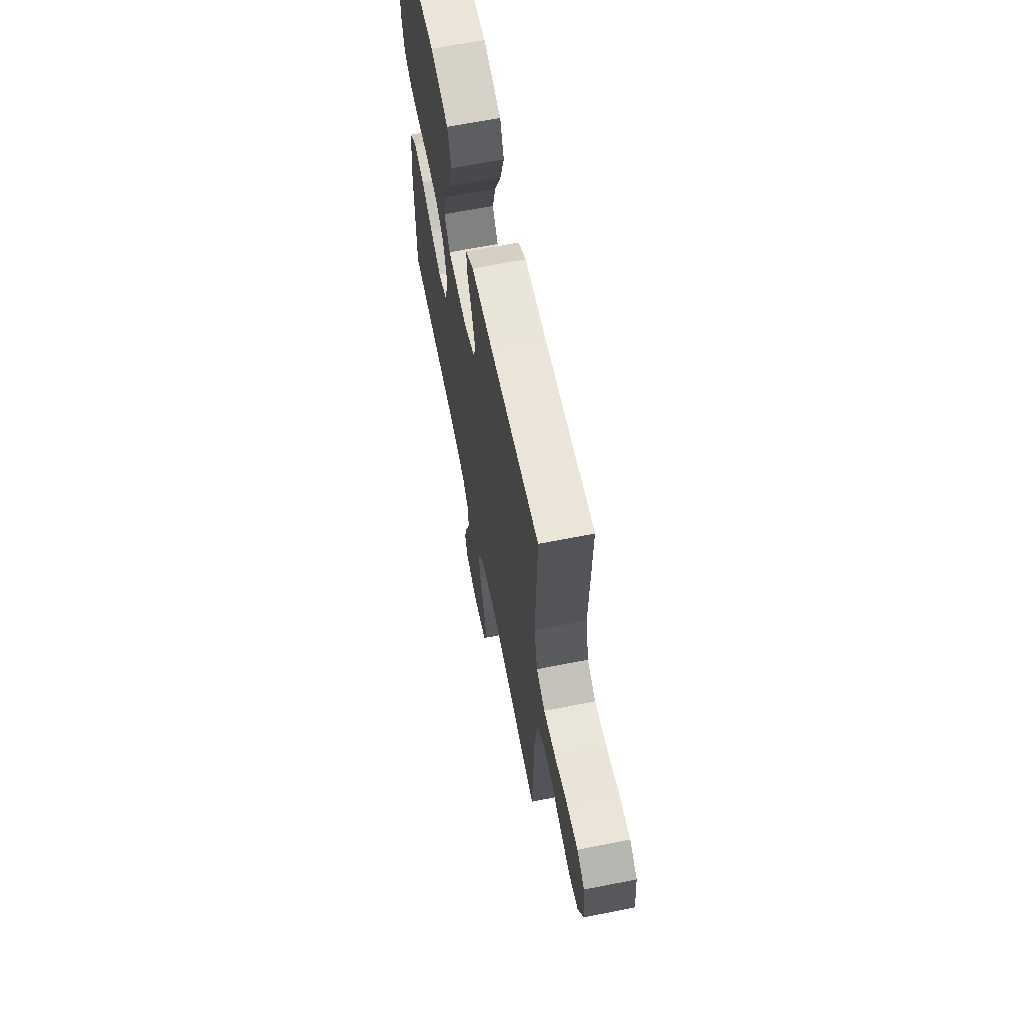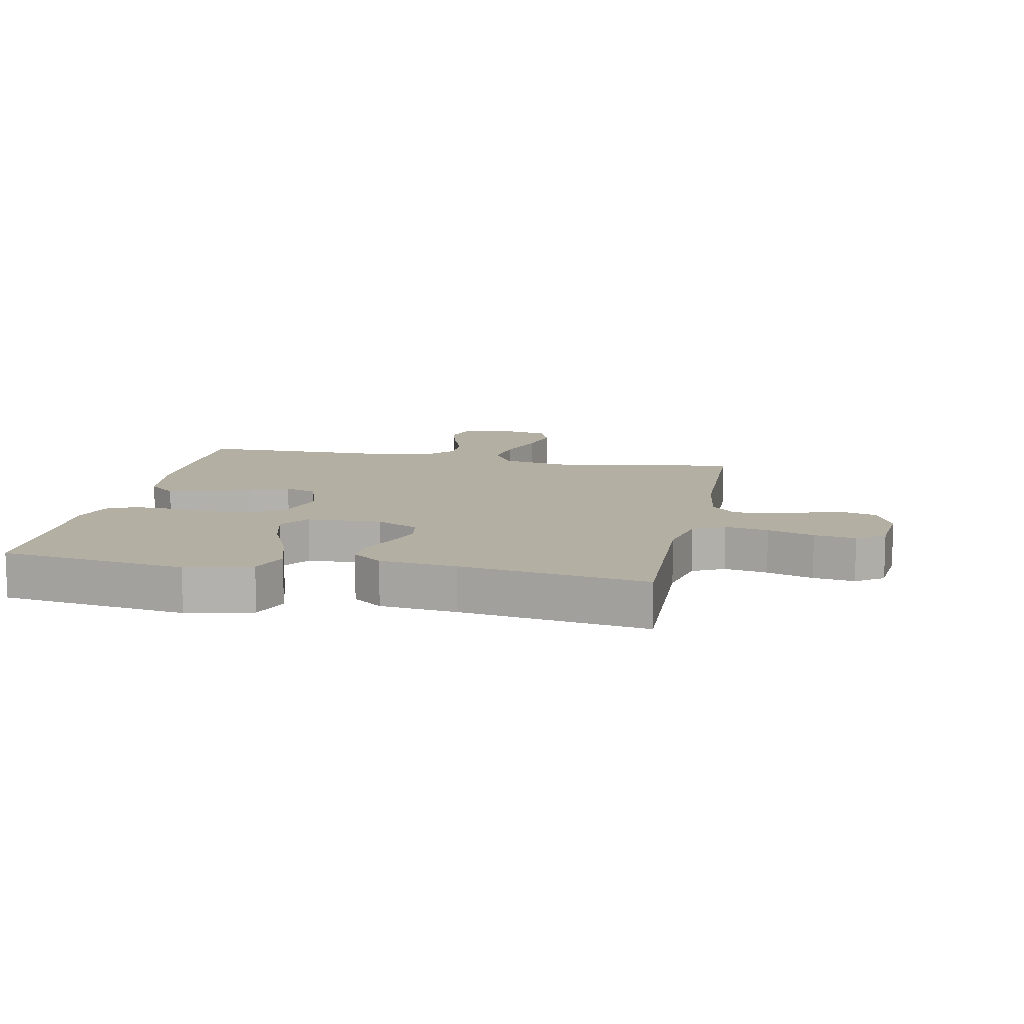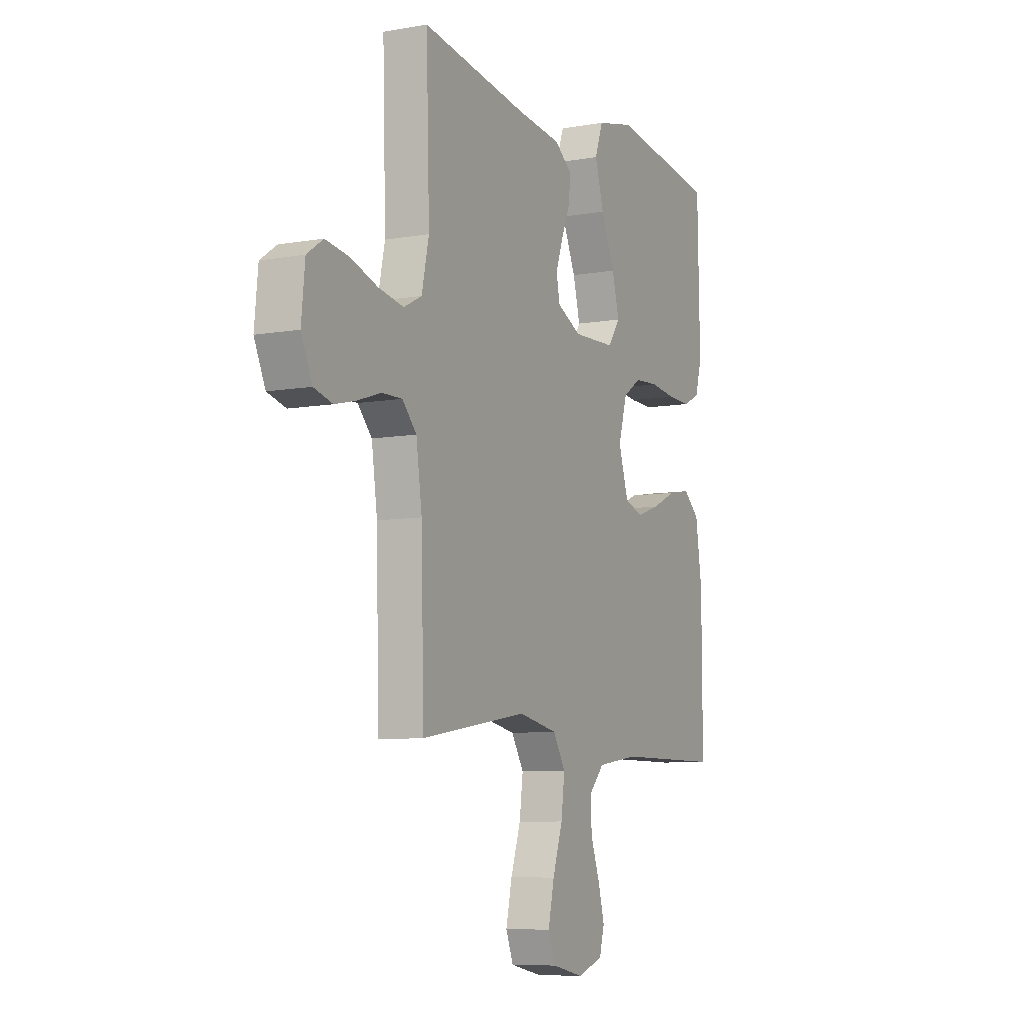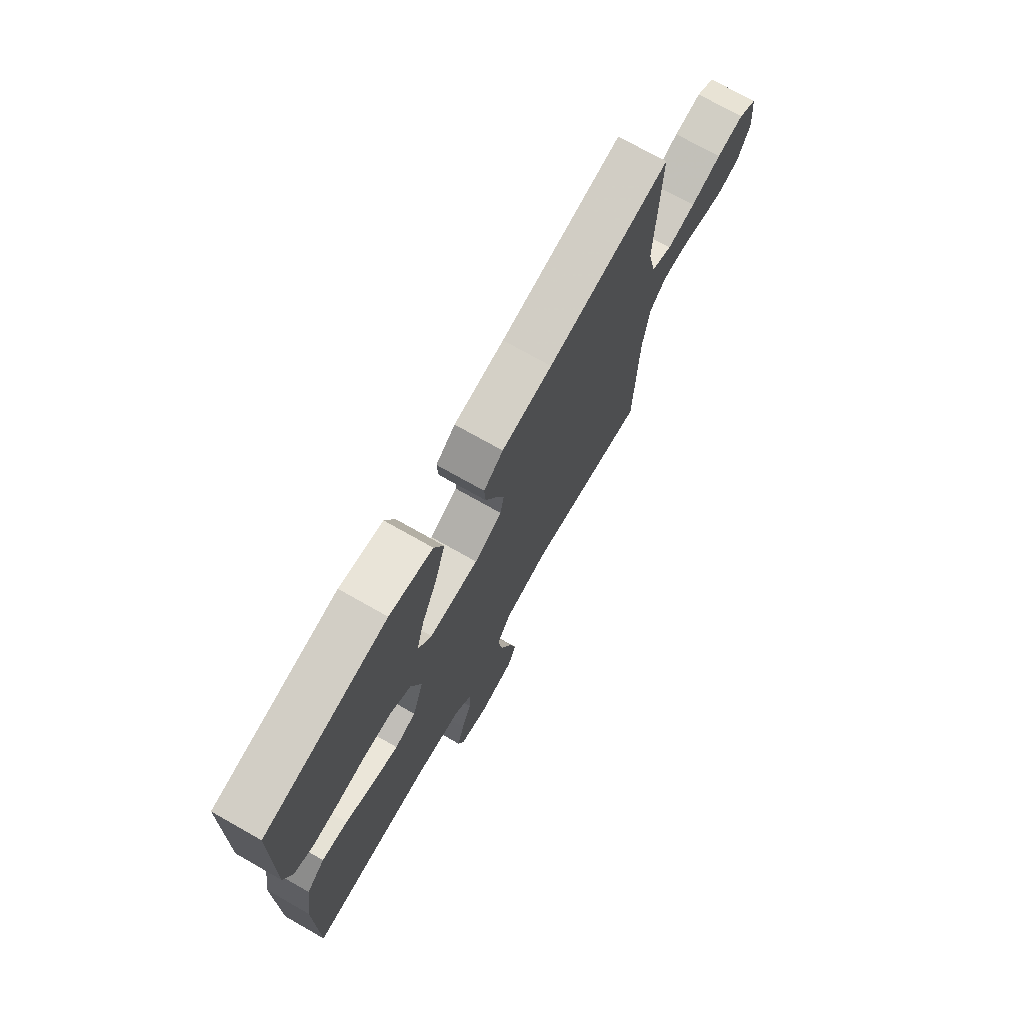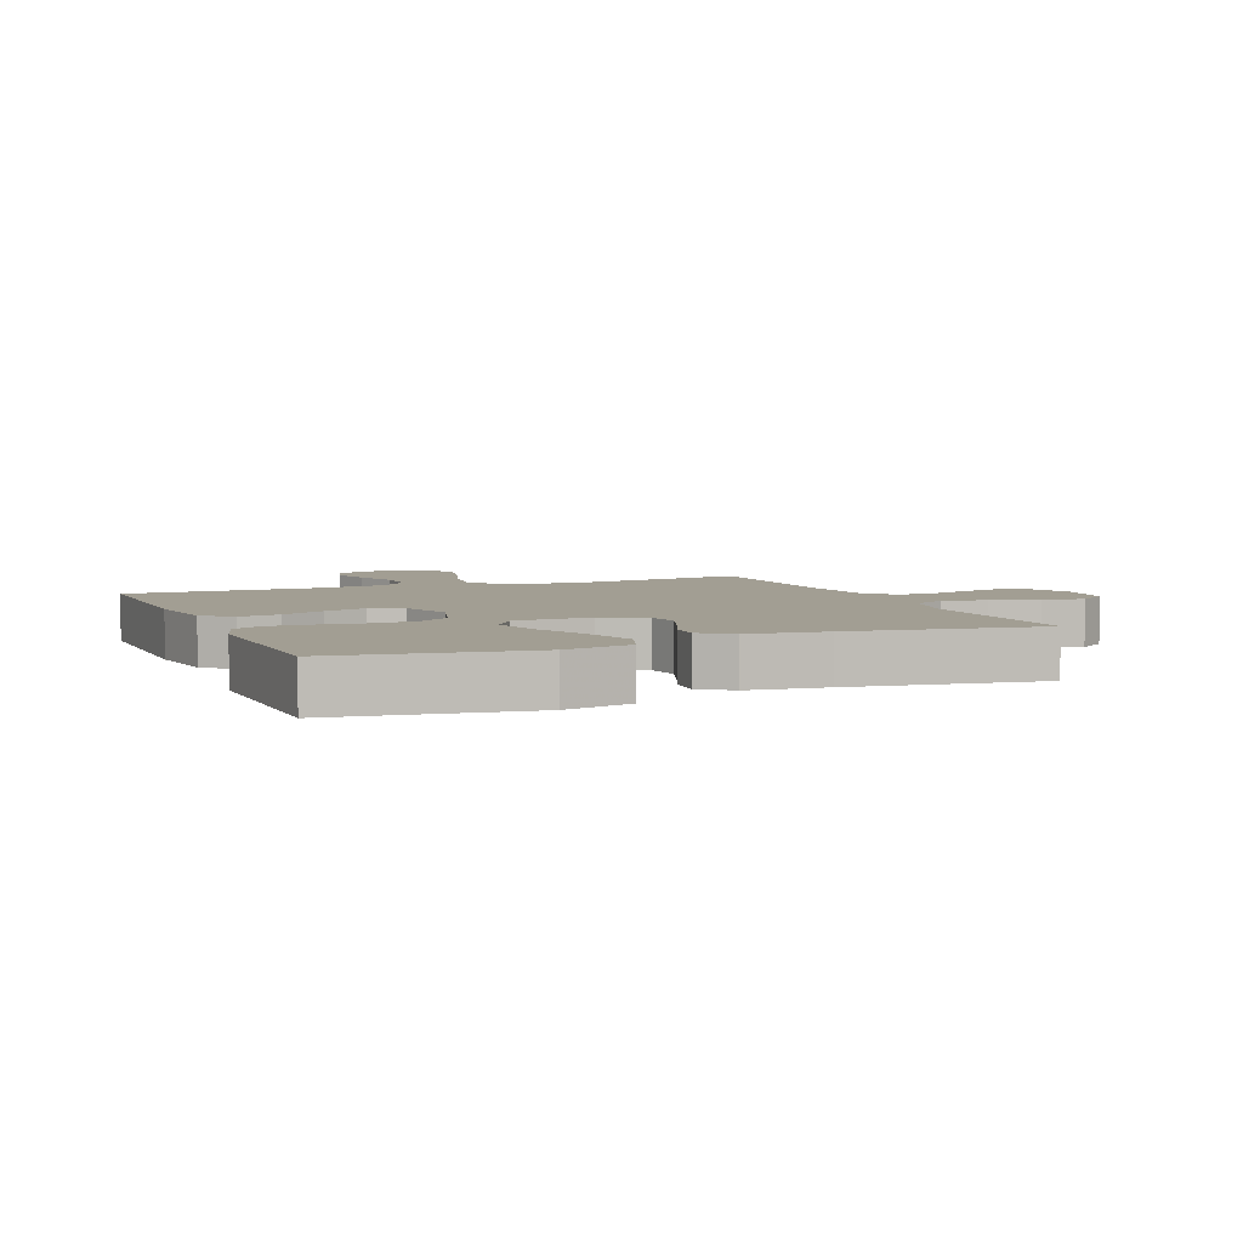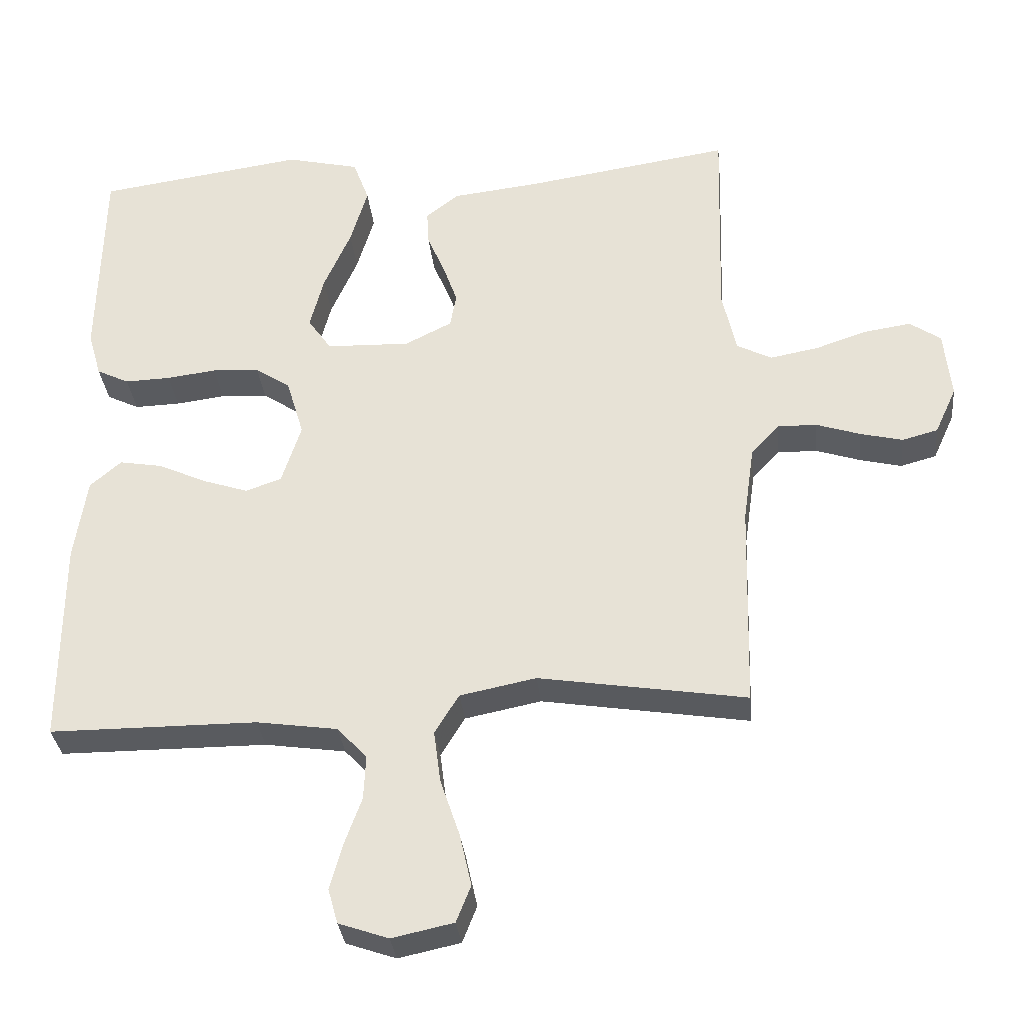
<metadata>
{"format":"obj","ext":"obj","renderer":"f3d","projection":"perspective","resolution":1024,"background":"white","views":[{"elev":65.4,"azim":78.8,"up":"+Z"},{"elev":11.1,"azim":11.4,"up":"+Y"},{"elev":-7.8,"azim":116.5,"up":"+Z"},{"elev":73.7,"azim":-60.5,"up":"+Z"},{"elev":5.0,"azim":-22.4,"up":"+Y"},{"elev":-32.5,"azim":5.9,"up":"+Z"}]}
</metadata>
<code>
v -0.5 0.07 -0.5
v -0.499 0.07 -0.2
v -0.481 0.07 -0.08
v -0.436 0.07 -0.041
v -0.373 0.07 -0.052
v -0.304 0.07 -0.084
v -0.238 0.07 -0.106
v -0.186 0.07 -0.088
v -0.158 0.07 0
v -0.183 0.07 0.084
v -0.234 0.07 0.118
v -0.302 0.07 0.122
v -0.374 0.07 0.113
v -0.44 0.07 0.111
v -0.487 0.07 0.134
v -0.506 0.07 0.2
v -0.5 0.07 0.5
v -0.2 0.07 0.542
v -0.094 0.07 0.517
v -0.071 0.07 0.454
v -0.096 0.07 0.37
v -0.135 0.07 0.281
v -0.155 0.07 0.204
v -0.121 0.07 0.155
v 0 0.07 0.151
v 0.068 0.07 0.185
v 0.077 0.07 0.235
v 0.056 0.07 0.294
v 0.031 0.07 0.353
v 0.028 0.07 0.404
v 0.076 0.07 0.441
v 0.2 0.07 0.455
v 0.5 0.07 0.5
v 0.491 0.07 0.2
v 0.511 0.07 0.108
v 0.562 0.07 0.082
v 0.632 0.07 0.095
v 0.707 0.07 0.12
v 0.774 0.07 0.13
v 0.819 0.07 0.099
v 0.829 0.07 0
v 0.798 0.07 -0.068
v 0.746 0.07 -0.082
v 0.685 0.07 -0.067
v 0.621 0.07 -0.046
v 0.564 0.07 -0.045
v 0.524 0.07 -0.088
v 0.508 0.07 -0.2
v 0.5 0.07 -0.5
v 0.2 0.07 -0.452
v 0.09 0.07 -0.474
v 0.055 0.07 -0.531
v 0.065 0.07 -0.607
v 0.093 0.07 -0.69
v 0.11 0.07 -0.766
v 0.089 0.07 -0.819
v 0 0.07 -0.838
v -0.072 0.07 -0.813
v -0.086 0.07 -0.763
v -0.068 0.07 -0.697
v -0.043 0.07 -0.628
v -0.04 0.07 -0.564
v -0.083 0.07 -0.518
v -0.2 0.07 -0.501
v -0.5 0 -0.5
v -0.499 0 -0.2
v -0.481 0 -0.08
v -0.436 0 -0.041
v -0.373 0 -0.052
v -0.304 0 -0.084
v -0.238 0 -0.106
v -0.186 0 -0.088
v -0.158 0 0
v -0.183 0 0.084
v -0.234 0 0.118
v -0.302 0 0.122
v -0.374 0 0.113
v -0.44 0 0.111
v -0.487 0 0.134
v -0.506 0 0.2
v -0.5 0 0.5
v -0.2 0 0.542
v -0.094 0 0.517
v -0.071 0 0.454
v -0.096 0 0.37
v -0.135 0 0.281
v -0.155 0 0.204
v -0.121 0 0.155
v 0 0 0.151
v 0.068 0 0.185
v 0.077 0 0.235
v 0.056 0 0.294
v 0.031 0 0.353
v 0.028 0 0.404
v 0.076 0 0.441
v 0.2 0 0.455
v 0.5 0 0.5
v 0.491 0 0.2
v 0.511 0 0.108
v 0.562 0 0.082
v 0.632 0 0.095
v 0.707 0 0.12
v 0.774 0 0.13
v 0.819 0 0.099
v 0.829 0 0
v 0.798 0 -0.068
v 0.746 0 -0.082
v 0.685 0 -0.067
v 0.621 0 -0.046
v 0.564 0 -0.045
v 0.524 0 -0.088
v 0.508 0 -0.2
v 0.5 0 -0.5
v 0.2 0 -0.452
v 0.09 0 -0.474
v 0.055 0 -0.531
v 0.065 0 -0.607
v 0.093 0 -0.69
v 0.11 0 -0.766
v 0.089 0 -0.819
v 0 0 -0.838
v -0.072 0 -0.813
v -0.086 0 -0.763
v -0.068 0 -0.697
v -0.043 0 -0.628
v -0.04 0 -0.564
v -0.083 0 -0.518
v -0.2 0 -0.501
f 59 60 61
f 58 59 61
f 57 58 61
f 56 57 61
f 55 56 61
f 54 55 61
f 53 54 61
f 52 53 61 62
f 51 52 62 63
f 48 49 50
f 47 48 50 51
f 51 63 64
f 47 51 64
f 46 47 64
f 43 44 45
f 42 43 45
f 41 42 45
f 40 41 45
f 39 40 45
f 38 39 45
f 37 38 45
f 36 37 45 46
f 32 33 34
f 32 34 35
f 31 32 35
f 30 31 35
f 29 30 35
f 28 29 35
f 35 36 46
f 28 35 46
f 27 28 46
f 20 21 22
f 19 20 22
f 18 19 22
f 17 18 22
f 16 17 22
f 15 16 22
f 14 15 22
f 13 14 22
f 12 13 22
f 11 12 22 23
f 10 11 23 24
f 4 5 6
f 3 4 6
f 2 3 6
f 1 2 6
f 64 1 6
f 64 6 7
f 46 64 7 8
f 26 27 46
f 46 8 9
f 26 46 9
f 25 26 9
f 9 10 24 25
f 125 124 123
f 125 123 122
f 125 122 121
f 125 121 120
f 125 120 119
f 125 119 118
f 125 118 117
f 126 125 117 116
f 127 126 116 115
f 114 113 112
f 115 114 112 111
f 128 127 115
f 128 115 111
f 128 111 110
f 109 108 107
f 109 107 106
f 109 106 105
f 109 105 104
f 109 104 103
f 109 103 102
f 109 102 101
f 110 109 101 100
f 98 97 96
f 99 98 96
f 99 96 95
f 99 95 94
f 99 94 93
f 99 93 92
f 110 100 99
f 110 99 92
f 110 92 91
f 86 85 84
f 86 84 83
f 86 83 82
f 86 82 81
f 86 81 80
f 86 80 79
f 86 79 78
f 86 78 77
f 86 77 76
f 87 86 76 75
f 88 87 75 74
f 70 69 68
f 70 68 67
f 70 67 66
f 70 66 65
f 70 65 128
f 71 70 128
f 72 71 128 110
f 110 91 90
f 73 72 110
f 73 110 90
f 73 90 89
f 89 88 74 73
f 1 65 66 2
f 2 66 67 3
f 3 67 68 4
f 4 68 69 5
f 5 69 70 6
f 6 70 71 7
f 7 71 72 8
f 8 72 73 9
f 9 73 74 10
f 10 74 75 11
f 11 75 76 12
f 12 76 77 13
f 13 77 78 14
f 14 78 79 15
f 15 79 80 16
f 16 80 81 17
f 17 81 82 18
f 18 82 83 19
f 19 83 84 20
f 20 84 85 21
f 21 85 86 22
f 22 86 87 23
f 23 87 88 24
f 24 88 89 25
f 25 89 90 26
f 26 90 91 27
f 27 91 92 28
f 28 92 93 29
f 29 93 94 30
f 30 94 95 31
f 31 95 96 32
f 32 96 97 33
f 33 97 98 34
f 34 98 99 35
f 35 99 100 36
f 36 100 101 37
f 37 101 102 38
f 38 102 103 39
f 39 103 104 40
f 40 104 105 41
f 41 105 106 42
f 42 106 107 43
f 43 107 108 44
f 44 108 109 45
f 45 109 110 46
f 46 110 111 47
f 47 111 112 48
f 48 112 113 49
f 49 113 114 50
f 50 114 115 51
f 51 115 116 52
f 52 116 117 53
f 53 117 118 54
f 54 118 119 55
f 55 119 120 56
f 56 120 121 57
f 57 121 122 58
f 58 122 123 59
f 59 123 124 60
f 60 124 125 61
f 61 125 126 62
f 62 126 127 63
f 63 127 128 64
f 64 128 65 1

</code>
